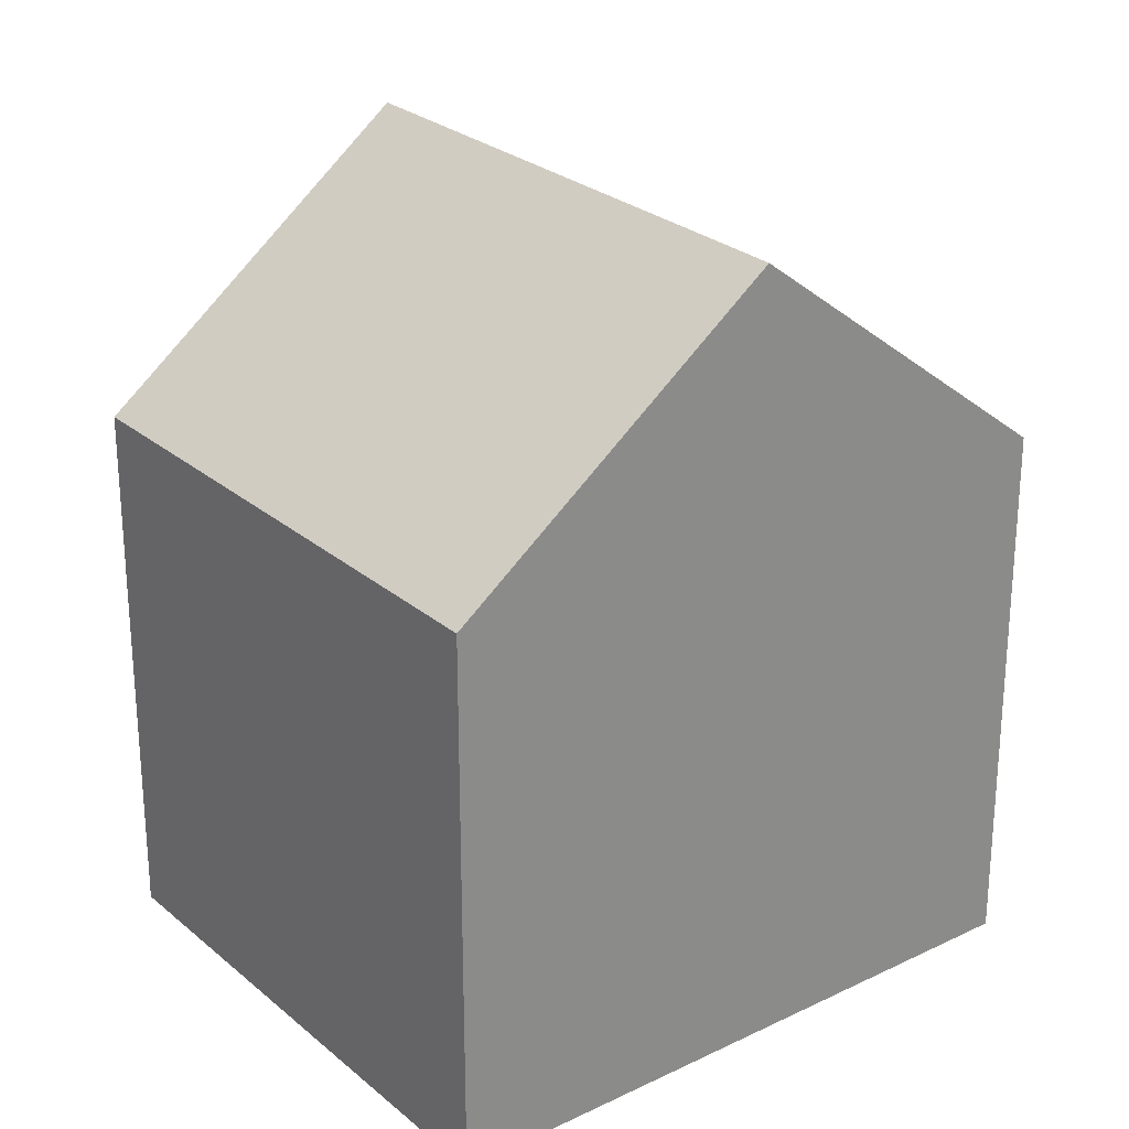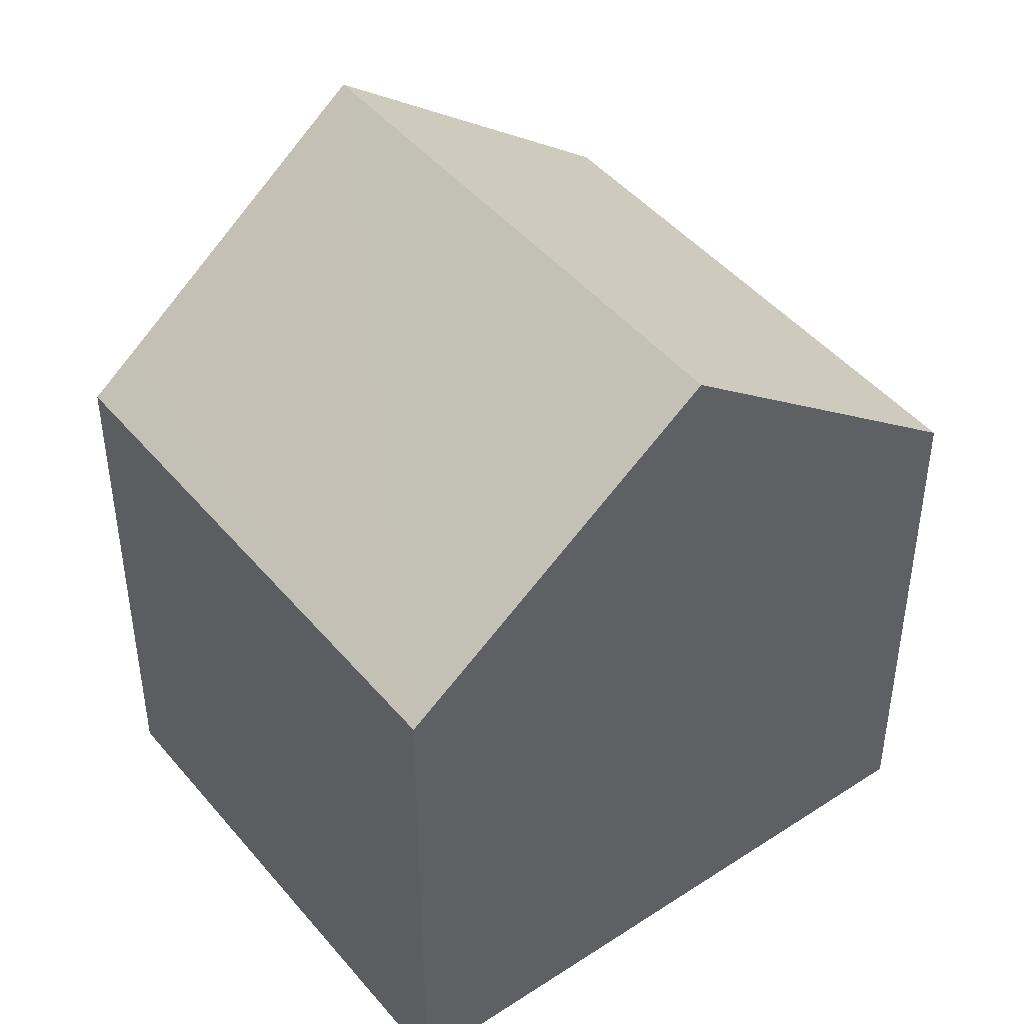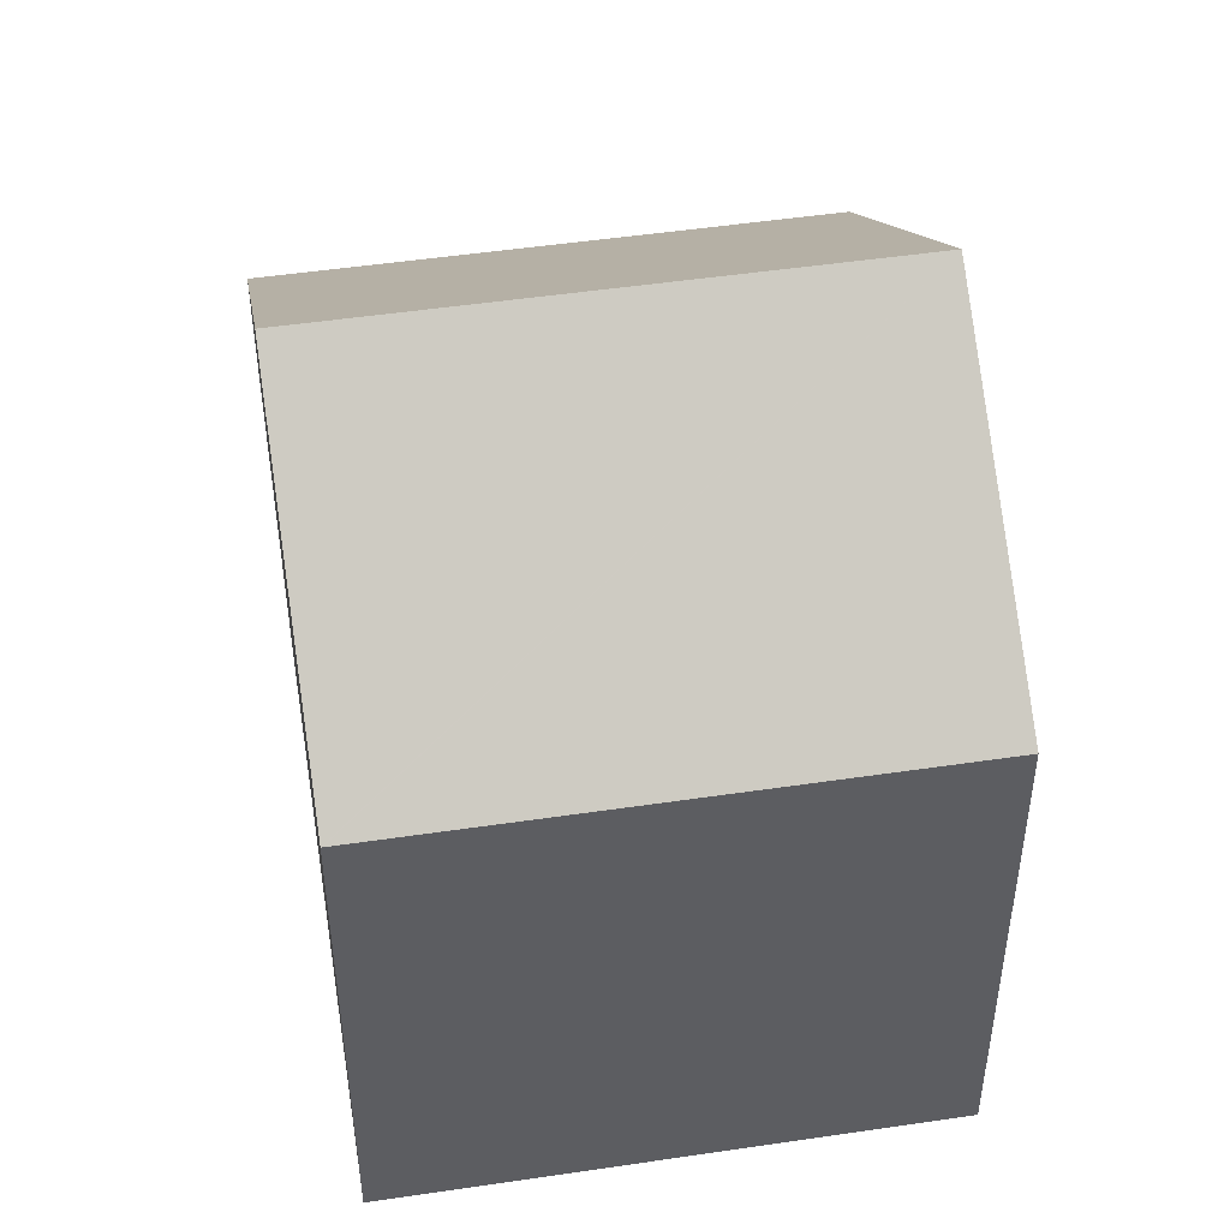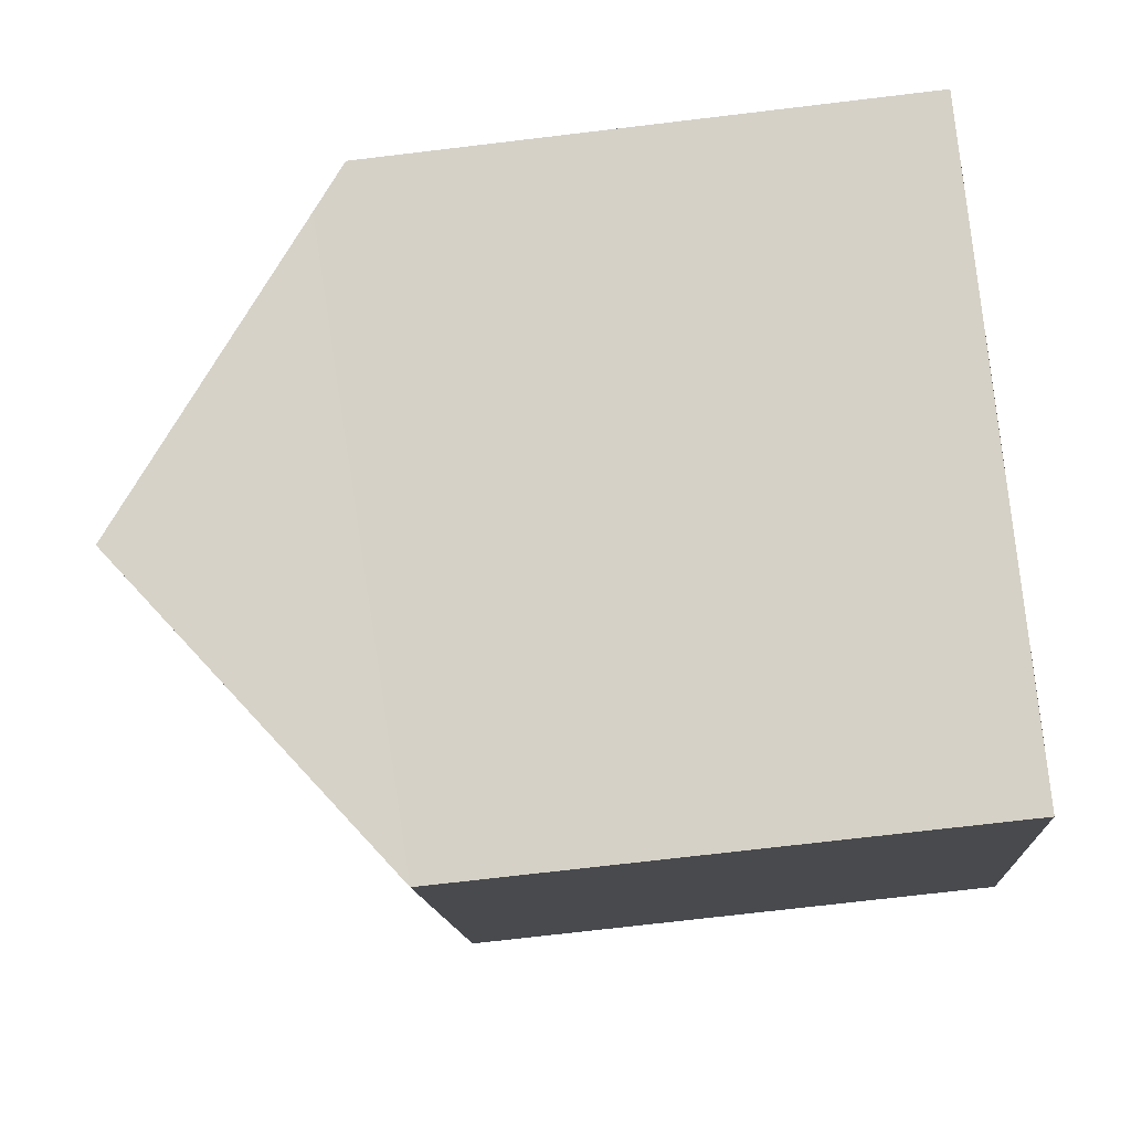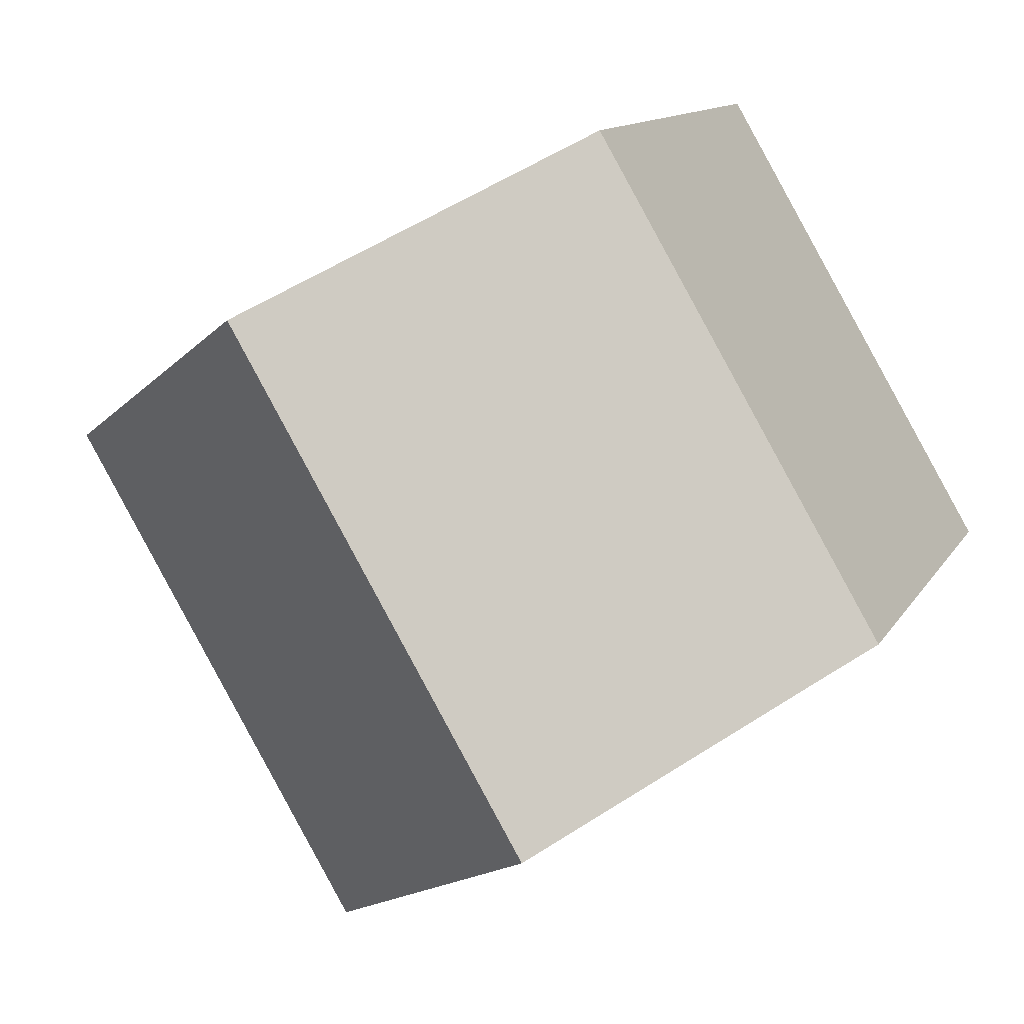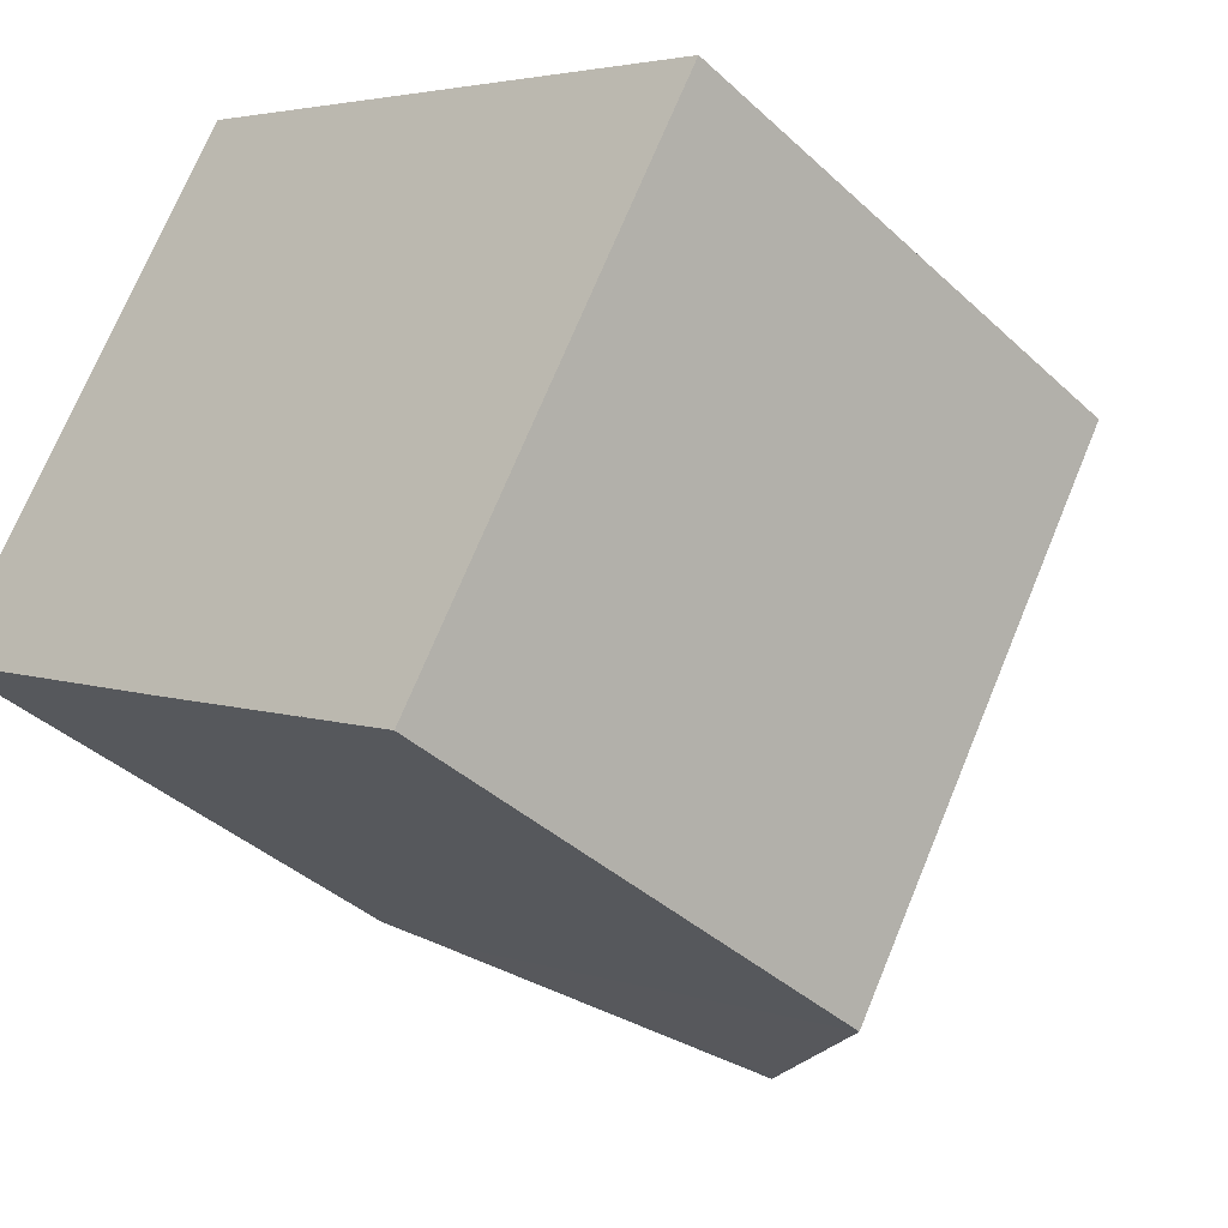
<metadata>
{"format":"obj","ext":"obj","renderer":"f3d","projection":"perspective","resolution":1024,"background":"white","views":[{"elev":26.3,"azim":-7.1,"up":"+Y"},{"elev":45.3,"azim":-6.8,"up":"+Y"},{"elev":49.2,"azim":110.9,"up":"+Y"},{"elev":-72.2,"azim":-83.2,"up":"+Z"},{"elev":11.8,"azim":-161.1,"up":"+Z"},{"elev":-38.5,"azim":40.7,"up":"+Z"}]}
</metadata>
<code>
v  11.62 9.017 2.942
v  4.173 11.79 -2.552
v  8.451 11.79 4.797
v  12.67 8.101 2.33
v  12.66 8.101 2.311
v  8.351 8.101 -5.085
v  4.42 11.57 -2.703
v  4.247 8.112 7.256
v  0.567 8.597 -0.34
v  0 8.097 4.958e-16
v  4.247 -4.443e-16 7.256
v  0 0 0
v  8.451 -2.937e-16 4.797
v  11.62 -1.801e-16 2.942
v  12.67 -1.427e-16 2.33
v  8.351 3.114e-16 -5.085
v  12.66 -1.415e-16 2.311
v  0.567 2.082e-17 -0.34
v  4.42 1.655e-16 -2.703
v  4.173 1.563e-16 -2.552
g defaultobject
f 1 2 3
f 2 1 4
f 2 4 5
f 2 5 6
f 2 6 7
f 8 9 10
f 9 8 2
f 2 8 3
f 10 11 8
f 11 10 12
f 11 3 8
f 3 11 1
f 1 11 4
f 4 11 13
f 4 13 14
f 4 14 15
f 15 5 4
f 5 15 6
f 6 15 16
f 16 15 17
f 7 9 2
f 9 7 6
f 9 6 16
f 9 16 10
f 10 16 18
f 10 18 12
f 18 16 19
f 18 19 20
f 14 17 15
f 17 14 16
f 16 14 13
f 16 13 11
f 16 11 19
f 19 11 18
f 18 11 12
f 19 18 20

</code>
